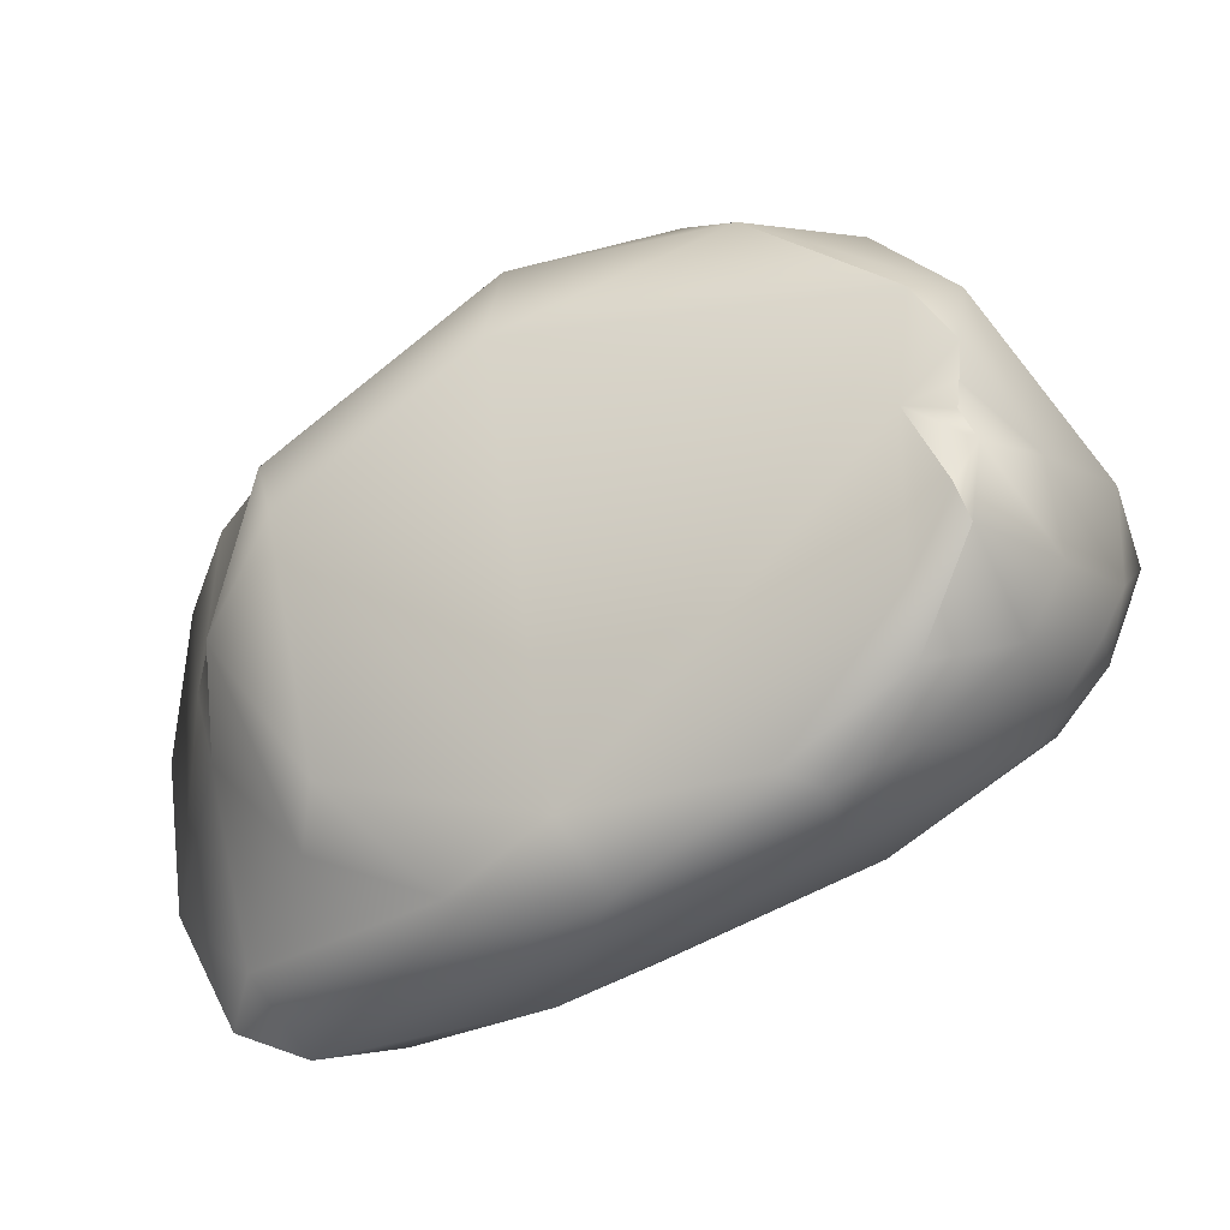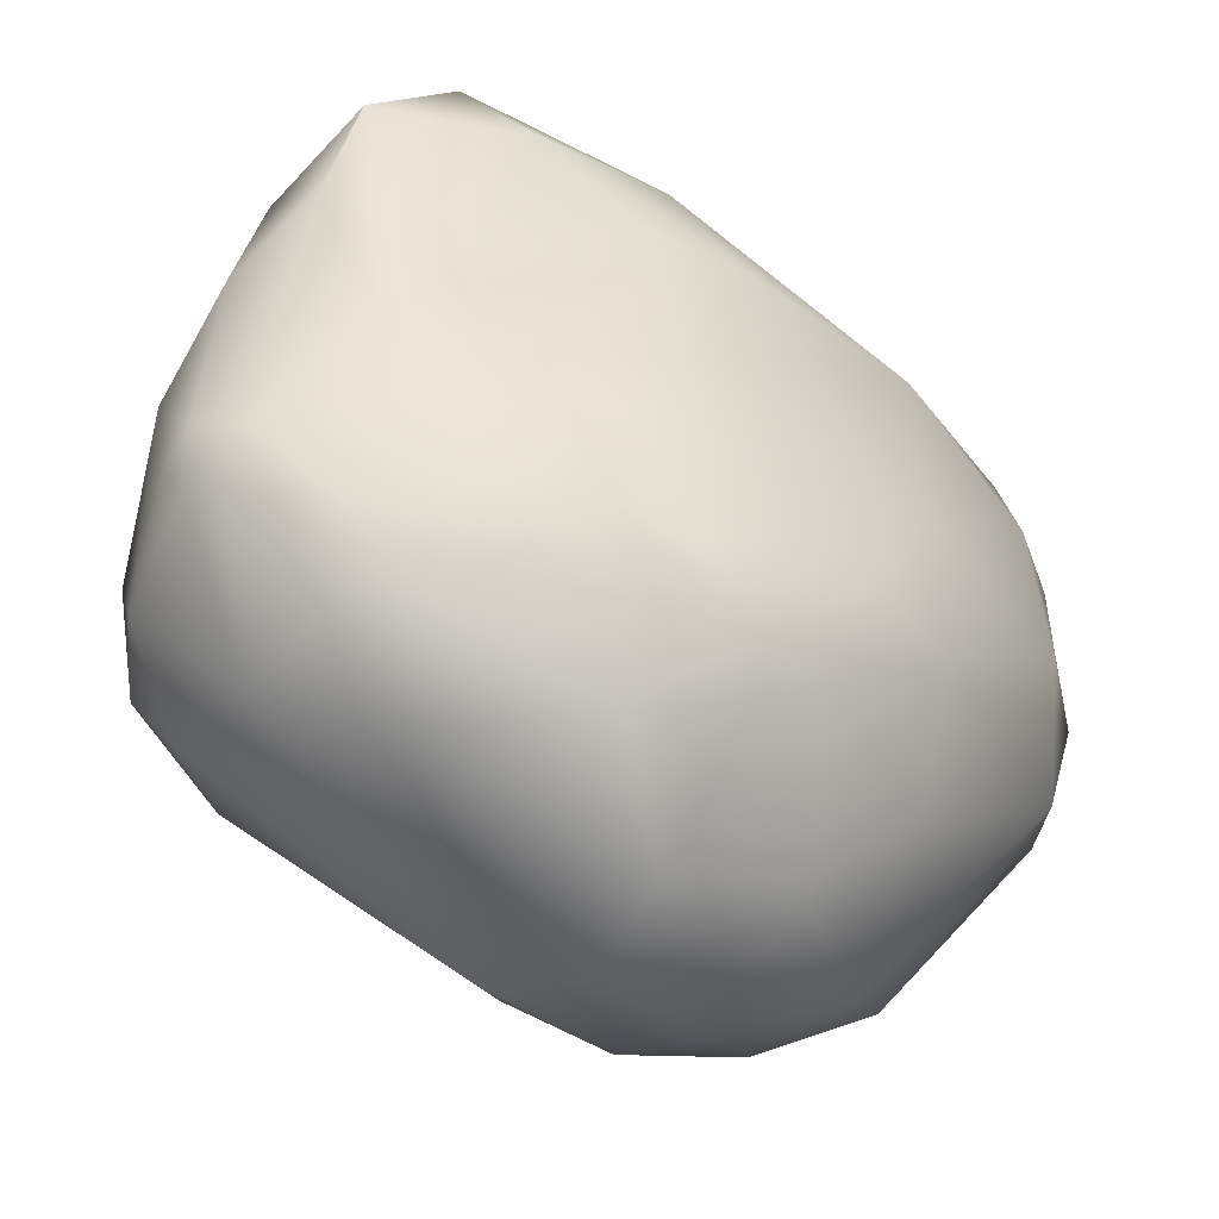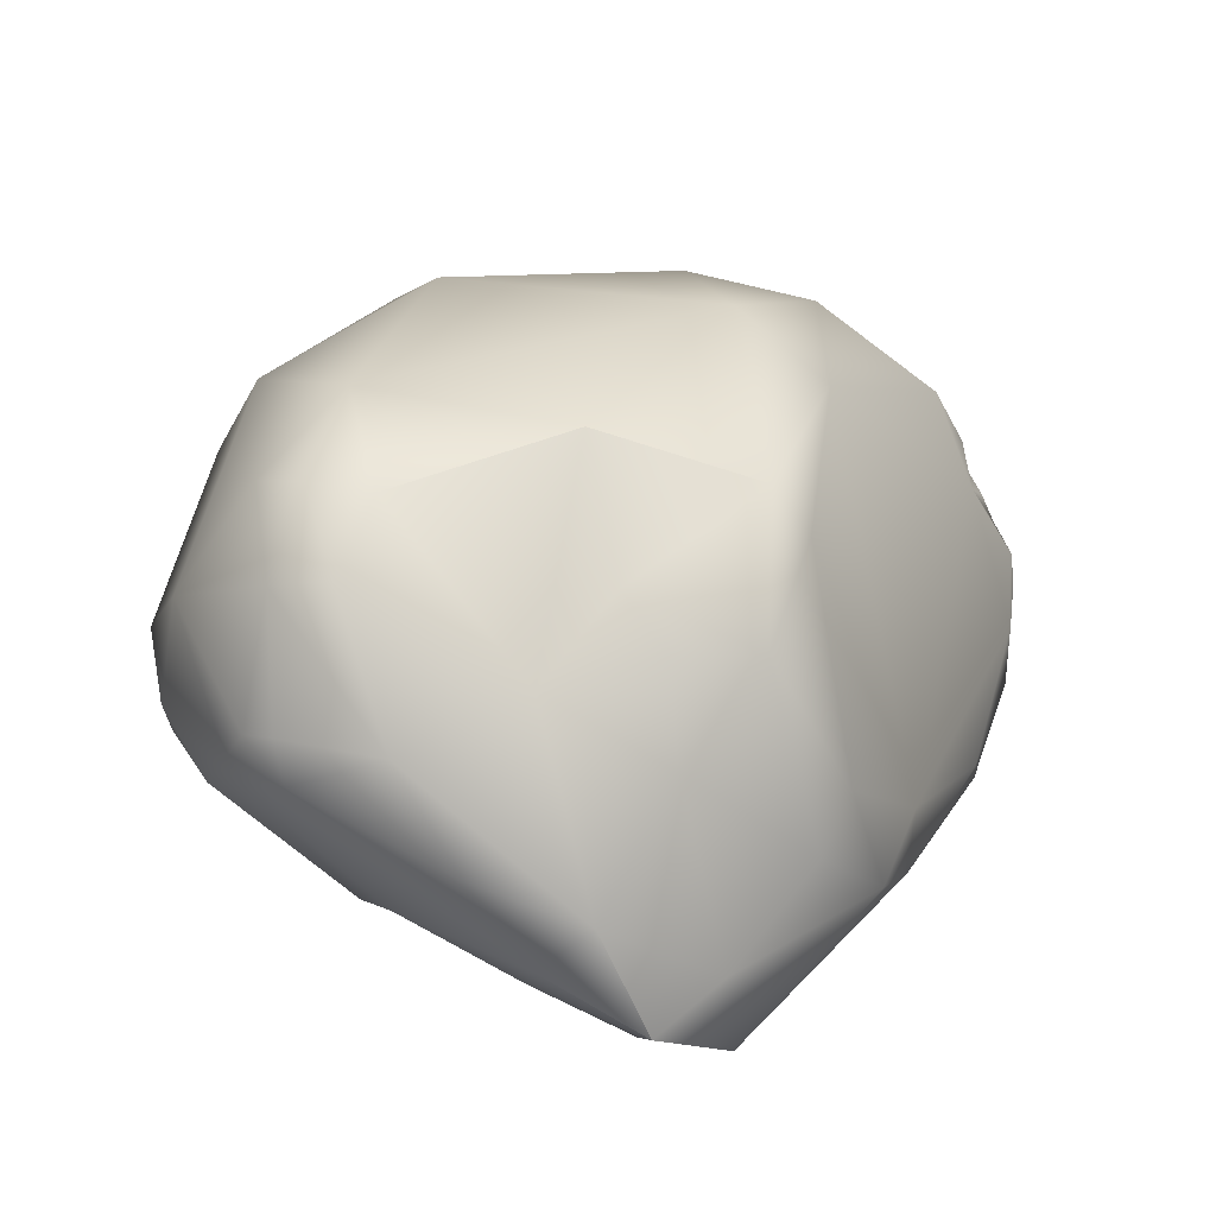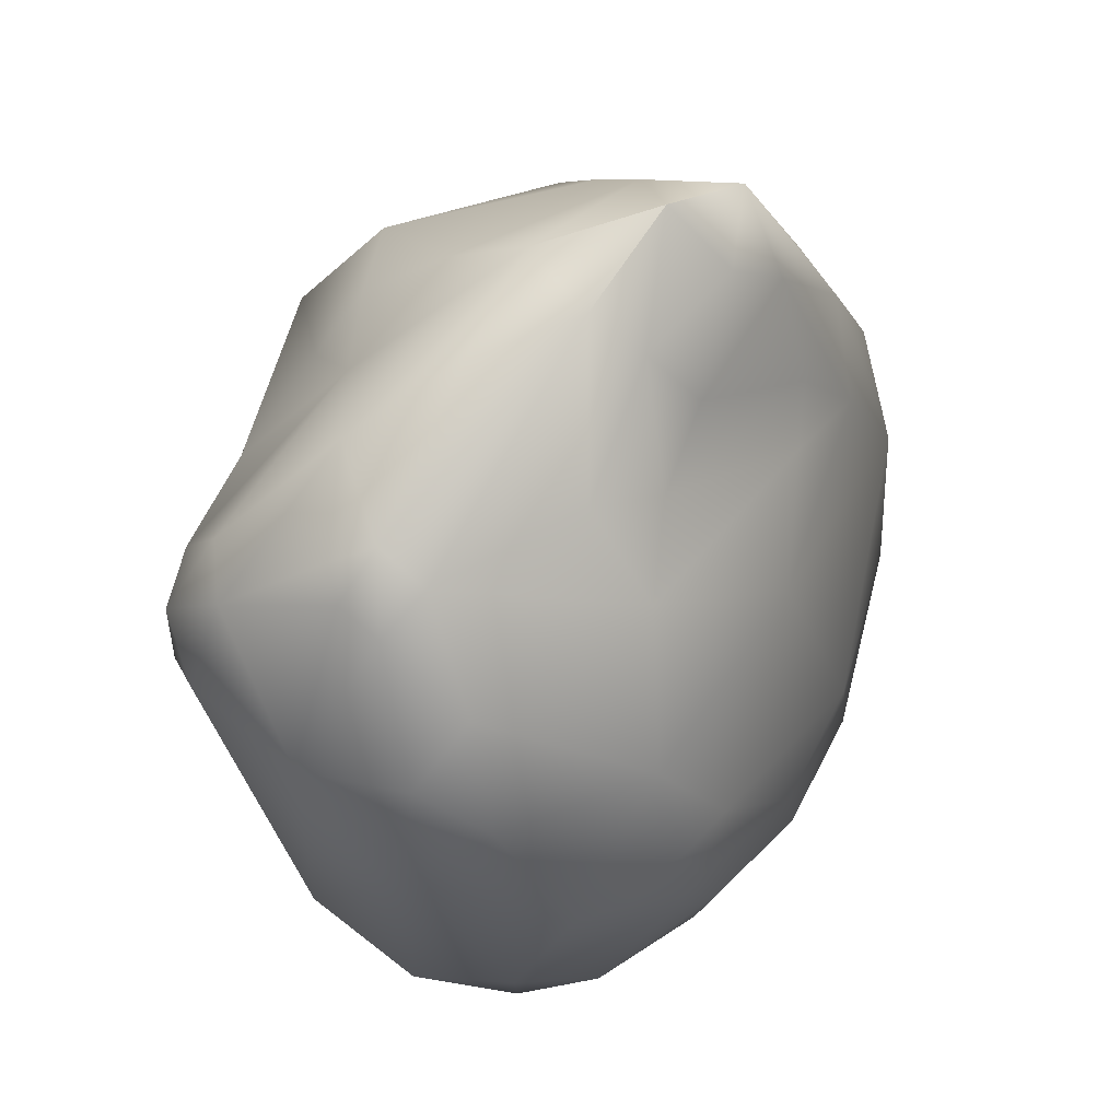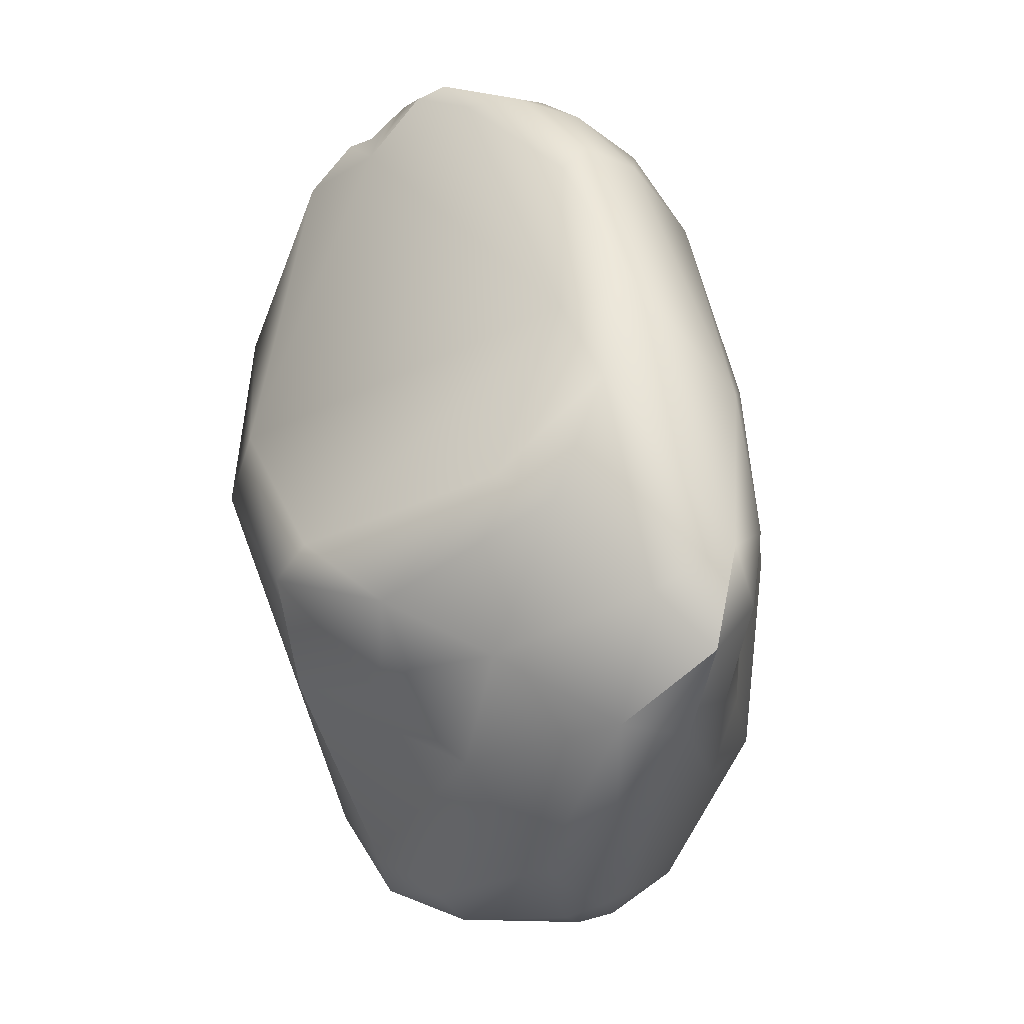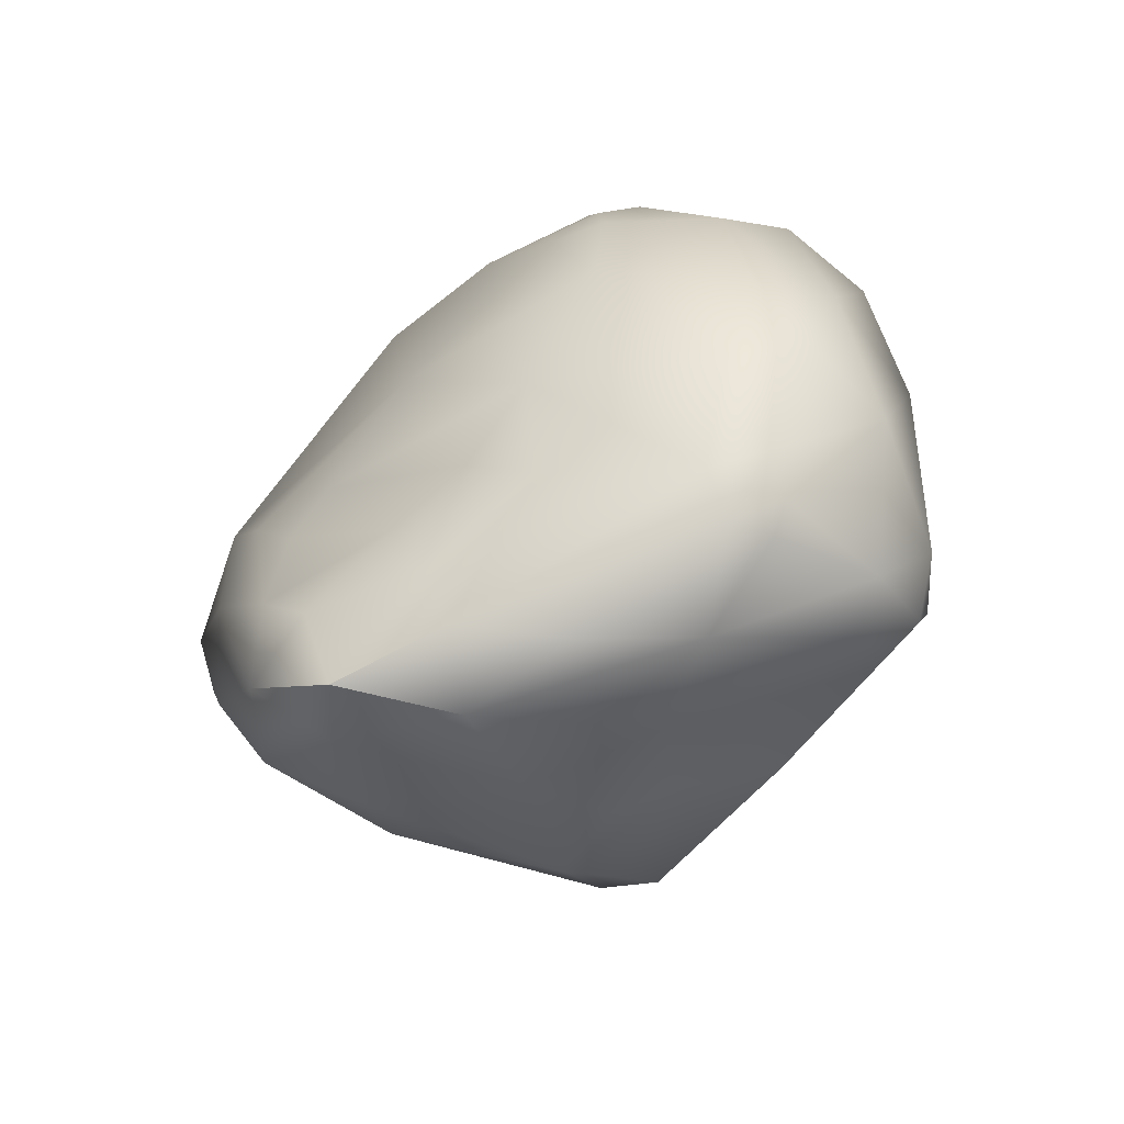
<metadata>
{"format":"obj","ext":"obj","renderer":"f3d","projection":"perspective","resolution":1024,"background":"white","views":[{"elev":74.6,"azim":-111.6,"up":"+Y"},{"elev":-78.3,"azim":-127.5,"up":"+Y"},{"elev":-68.5,"azim":99.9,"up":"+Z"},{"elev":-37.8,"azim":-163.3,"up":"+Y"},{"elev":-59.3,"azim":-151.3,"up":"+Z"},{"elev":-64.1,"azim":-24.4,"up":"+Z"}]}
</metadata>
<code>
v 233.3 -132.4 799.9
v 232.3 -129.4 798.7
v 232.5 -130.3 799.1
v 232.9 -130 799.9
v 233.1 -129.2 799.8
v 233.1 -128 798.8
v 233.6 -135.2 797.3
v 232.8 -133.6 797.5
v 231.9 -130.1 796.9
v 232 -128.7 796.4
v 232.5 -128 797.4
v 232.5 -128.1 796.3
v 232.8 -128.1 795.9
v 232.9 -134.2 794.5
v 232 -131.6 794.4
v 232.5 -132.9 793.6
v 232.4 -129.2 794.1
v 231.8 -131 793.2
v 232.3 -132.3 793.1
v 232.2 -132.1 791.6
v 232.6 -132.6 790.8
v 232.3 -131.5 790.6
v 234.5 -133.3 800.7
v 235.3 -131.9 801.3
v 233.5 -129.4 800.3
v 234 -131.1 800.9
v 234.6 -129.7 800.7
v 233.7 -128.2 799.5
v 234.2 -127.1 798.5
v 234.8 -128.1 799.7
v 234.6 -127 798.5
v 235 -127.2 798.9
v 235.3 -127.4 799.1
v 235.4 -127.3 798.9
v 235.7 -127.4 799.1
v 235.6 -127.4 798.4
v 233.8 -134.8 798.4
v 234.5 -136.3 797.3
v 235.2 -135.5 799.1
v 236.3 -136.7 798.3
v 233.2 -127.4 797.6
v 233.9 -127.2 797.7
v 234 -136.3 795.6
v 234.5 -136.7 796.3
v 234.4 -136.8 795.5
v 235 -136.9 796.7
v 235.8 -137.5 795.6
v 233.4 -129 793.8
v 234.4 -136.7 794.1
v 236.1 -137.5 793.5
v 235.9 -136.9 792.2
v 233.2 -133.5 791.7
v 234 -135.6 792.5
v 233.7 -134.6 792
v 234.4 -135.1 791.3
v 233.1 -129.5 792.5
v 234.2 -130.2 791.3
v 234.8 -129.7 791.7
v 233.5 -133.7 790.7
v 235.3 -134 789.9
v 233.1 -132.3 789.9
v 233.5 -131.4 790.3
v 234 -133.5 790.1
v 234.6 -132.7 789.7
v 237.3 -135.4 799.7
v 237.5 -134 800.5
v 238.6 -134.5 799.5
v 238.2 -132.2 800.2
v 238 -129.1 799.2
v 236.1 -127.4 799.2
v 236.8 -128.1 799.7
v 236.9 -127.7 799
v 237.4 -136.6 798.5
v 238.4 -135.9 798.7
v 238.3 -136.9 797.1
v 238.7 -129.1 798
v 236.9 -137.4 796.9
v 236.7 -137.4 792.7
v 237.2 -137.6 794
v 238 -136.9 792.6
v 238.5 -135.6 791.2
v 238.5 -134.8 791
v 235.8 -131.6 790.7
v 237 -132.9 790.8
v 236.8 -130.4 791.1
v 237 -131.5 791.1
v 237.7 -131.9 791.5
v 237.6 -129.7 792.2
v 238.3 -130.1 792.3
v 236 -136.1 791
v 236.6 -136.4 791.2
v 237 -136.1 790.9
v 236.4 -135.7 790.5
v 237 -135.8 790.6
v 236.7 -134.5 790.1
v 239.6 -134.4 798.3
v 239.4 -133.2 798.8
v 240 -133.7 797.1
v 239.4 -130.7 797.7
v 239.5 -130.2 795.6
v 239.3 -136.1 796.4
v 238.5 -129.2 795
v 239.3 -135.7 792.4
v 239.2 -134.3 791.6
v 239.4 -135 791.7
v 239.9 -134.5 793.2
v 239.1 -132 792.8
v 234.2 -127.1 798.5
v 234.6 -127 798.5
v 235.4 -127.3 798.9
v 235.7 -127.4 799.1
v 233.1 -132.3 789.9
v 233.1 -132.3 789.9
v 236.1 -127.4 799.2
v 236.9 -127.7 799
v 239.1 -132 792.8
g grp1
f 4 3 1
f 4 1 26
f 3 2 9
f 3 4 2
f 5 2 4
f 2 5 6
f 4 26 25
f 25 5 4
f 10 2 11
f 2 6 11
f 6 41 11
f 8 7 37
f 1 3 8
f 3 9 8
f 1 8 37
f 8 9 14
f 9 15 14
f 37 23 1
f 2 10 9
f 9 10 18
f 10 17 18
f 11 12 10
f 10 12 17
f 11 41 12
f 13 12 41
f 17 12 13
f 13 42 48
f 42 13 41
f 15 16 14
f 14 16 53
f 15 9 18
f 18 20 15
f 15 20 19
f 18 22 20
f 19 16 15
f 18 17 22
f 17 13 48
f 17 56 22
f 56 17 48
f 19 54 16
f 19 52 54
f 19 20 52
f 52 20 21
f 20 22 21
f 56 62 22
f 59 52 21
f 57 62 56
f 61 59 21
f 61 21 22
f 62 112 22
f 23 26 1
f 37 39 23
f 65 23 39
f 23 24 26
f 66 24 23
f 65 66 23
f 24 66 68
f 27 25 26
f 24 27 26
f 30 25 27
f 71 27 24
f 71 24 68
f 69 71 68
f 30 28 25
f 28 5 25
f 6 5 28
f 6 28 29
f 29 41 6
f 42 41 108
f 28 30 32
f 32 29 28
f 29 32 31
f 109 42 108
f 109 36 42
f 32 36 31
f 30 27 71
f 30 33 32
f 34 32 33
f 36 32 110
f 30 35 33
f 33 35 34
f 70 30 71
f 70 35 30
f 111 114 36
f 110 111 36
f 38 37 7
f 46 38 44
f 38 7 44
f 39 37 38
f 39 38 40
f 40 38 46
f 73 40 77
f 48 42 36
f 43 7 8
f 8 14 43
f 14 49 43
f 44 43 45
f 7 43 44
f 49 45 43
f 46 44 47
f 47 44 45
f 45 49 47
f 47 77 46
f 77 40 46
f 88 58 48
f 14 53 49
f 50 49 51
f 51 49 53
f 49 50 47
f 90 51 53
f 90 53 55
f 47 50 79
f 79 50 78
f 51 78 50
f 90 91 51
f 54 53 16
f 55 53 54
f 59 54 52
f 59 55 54
f 63 55 59
f 57 58 85
f 57 85 83
f 57 83 62
f 83 64 62
f 64 83 84
f 58 57 56
f 58 56 48
f 60 63 64
f 63 90 55
f 63 59 61
f 63 113 64
f 62 64 112
f 40 65 39
f 65 67 66
f 97 67 96
f 68 66 67
f 99 69 68
f 68 67 97
f 76 71 69
f 76 69 99
f 48 36 102
f 70 71 72
f 115 102 36
f 115 36 114
f 76 72 71
f 115 76 102
f 40 73 65
f 74 65 73
f 73 77 75
f 65 74 67
f 75 74 73
f 74 96 67
f 74 101 96
f 75 101 74
f 77 47 79
f 77 79 75
f 101 75 79
f 102 88 48
f 89 102 100
f 102 89 88
f 51 91 78
f 80 79 78
f 80 78 91
f 92 80 91
f 80 101 79
f 94 81 92
f 80 92 81
f 80 81 103
f 81 95 82
f 95 84 82
f 83 86 84
f 83 85 86
f 86 85 87
f 107 84 87
f 86 87 84
f 89 85 88
f 87 85 89
f 89 107 87
f 85 58 88
f 93 91 90
f 91 93 92
f 94 92 93
f 94 93 95
f 90 63 93
f 93 63 60
f 95 60 64
f 93 60 95
f 94 95 81
f 64 84 95
f 101 98 96
f 97 99 68
f 97 96 98
f 98 99 97
f 76 99 100
f 76 100 102
f 99 98 100
f 106 98 101
f 98 106 100
f 100 106 116
f 80 103 101
f 106 101 103
f 104 84 107
f 82 84 104
f 81 105 103
f 82 105 81
f 106 104 116
f 105 82 104
f 106 103 105
f 106 105 104
f 89 100 116

</code>
